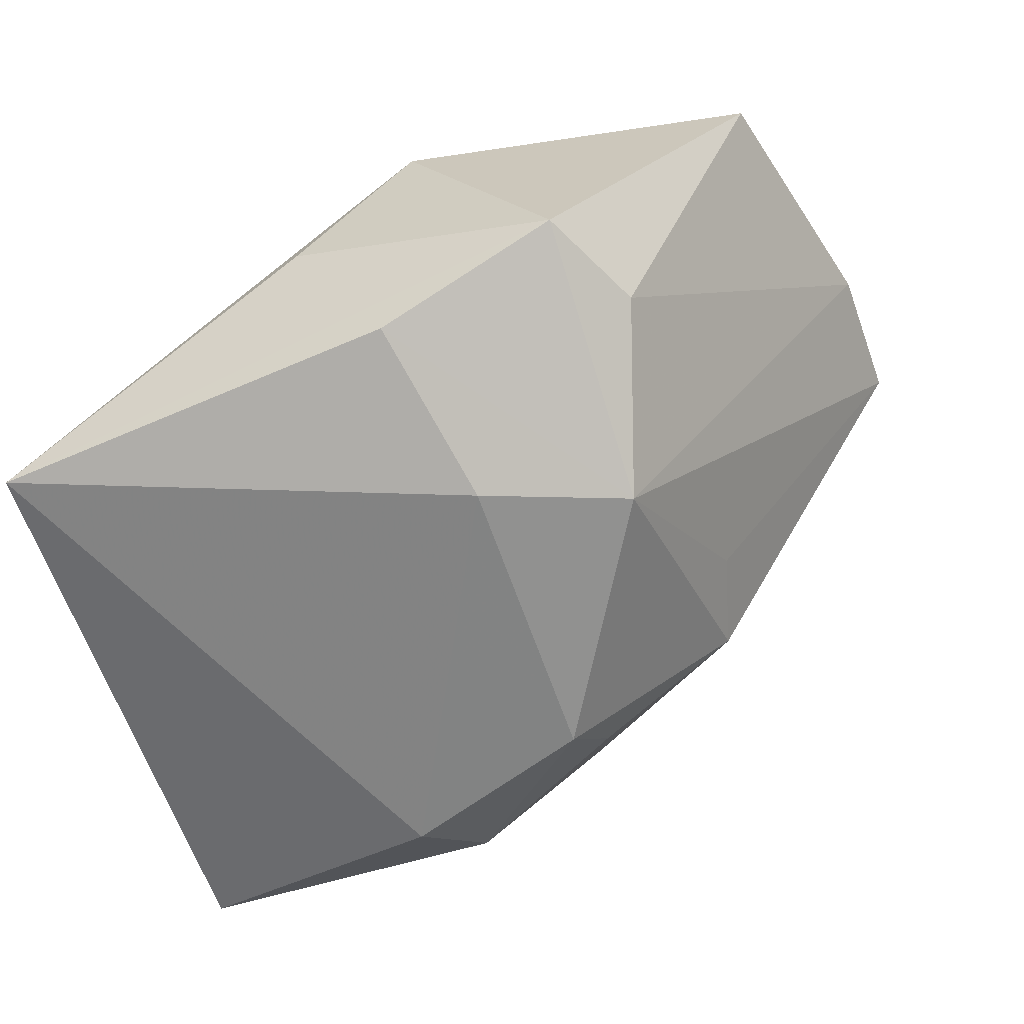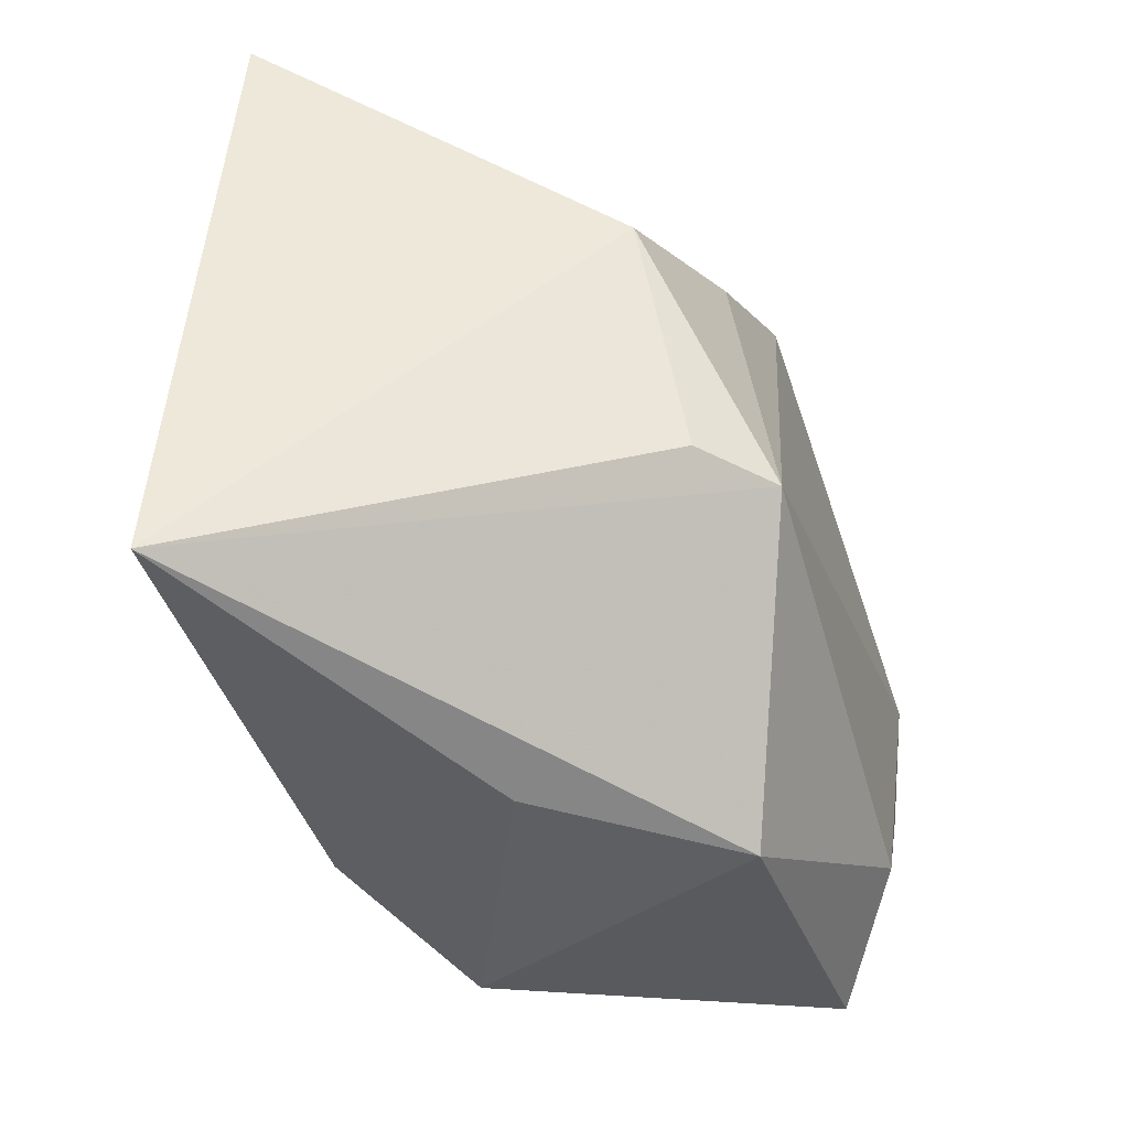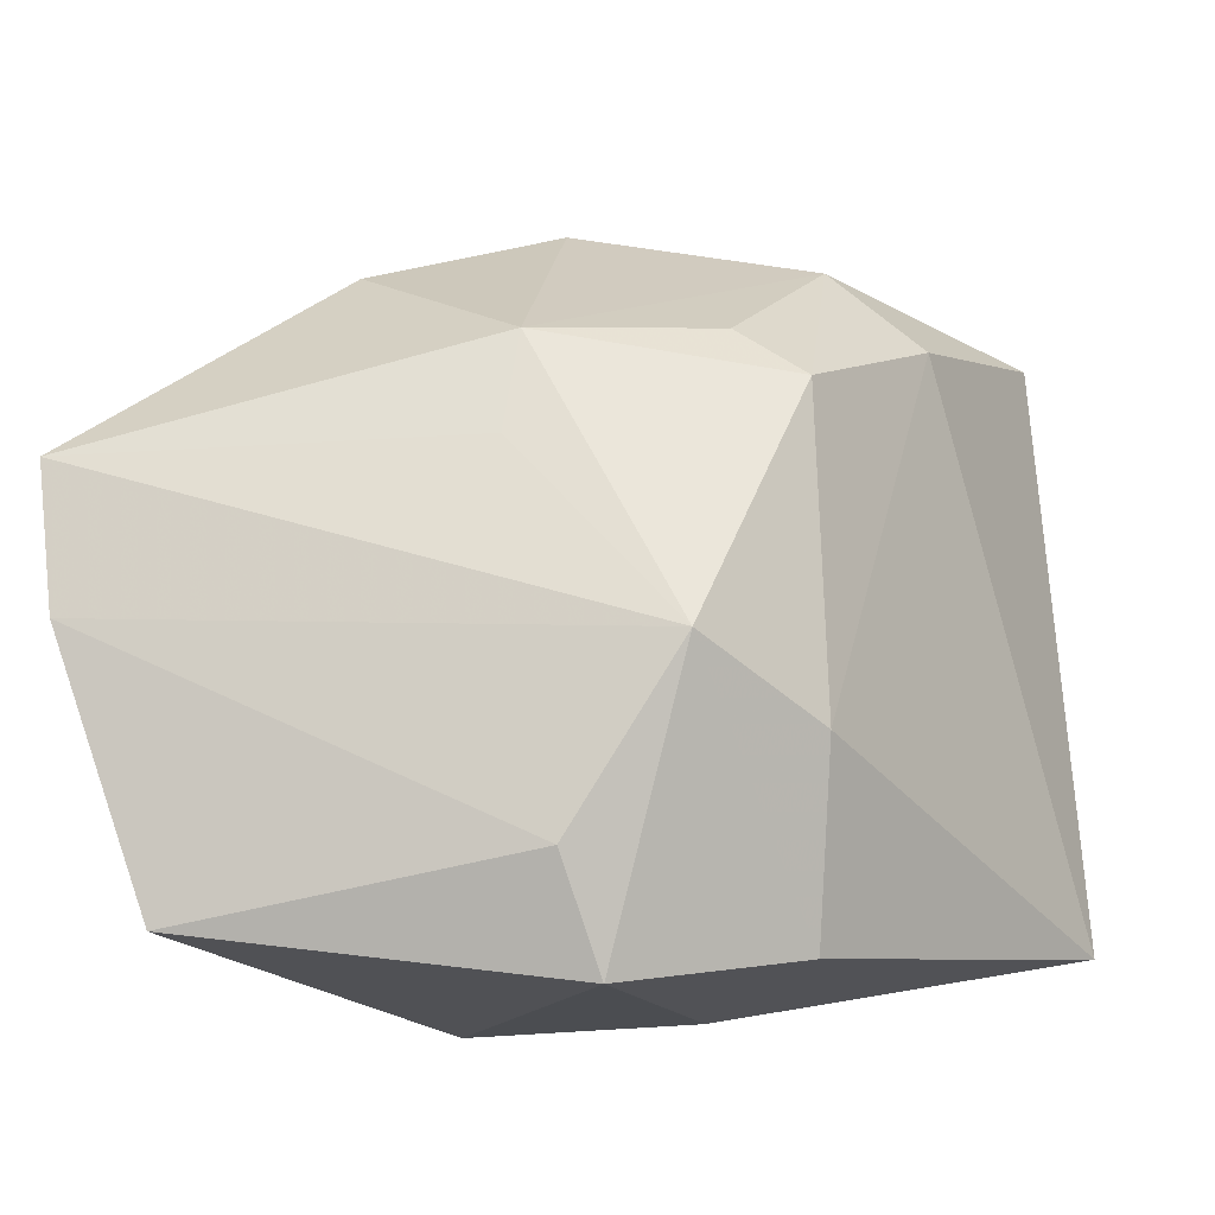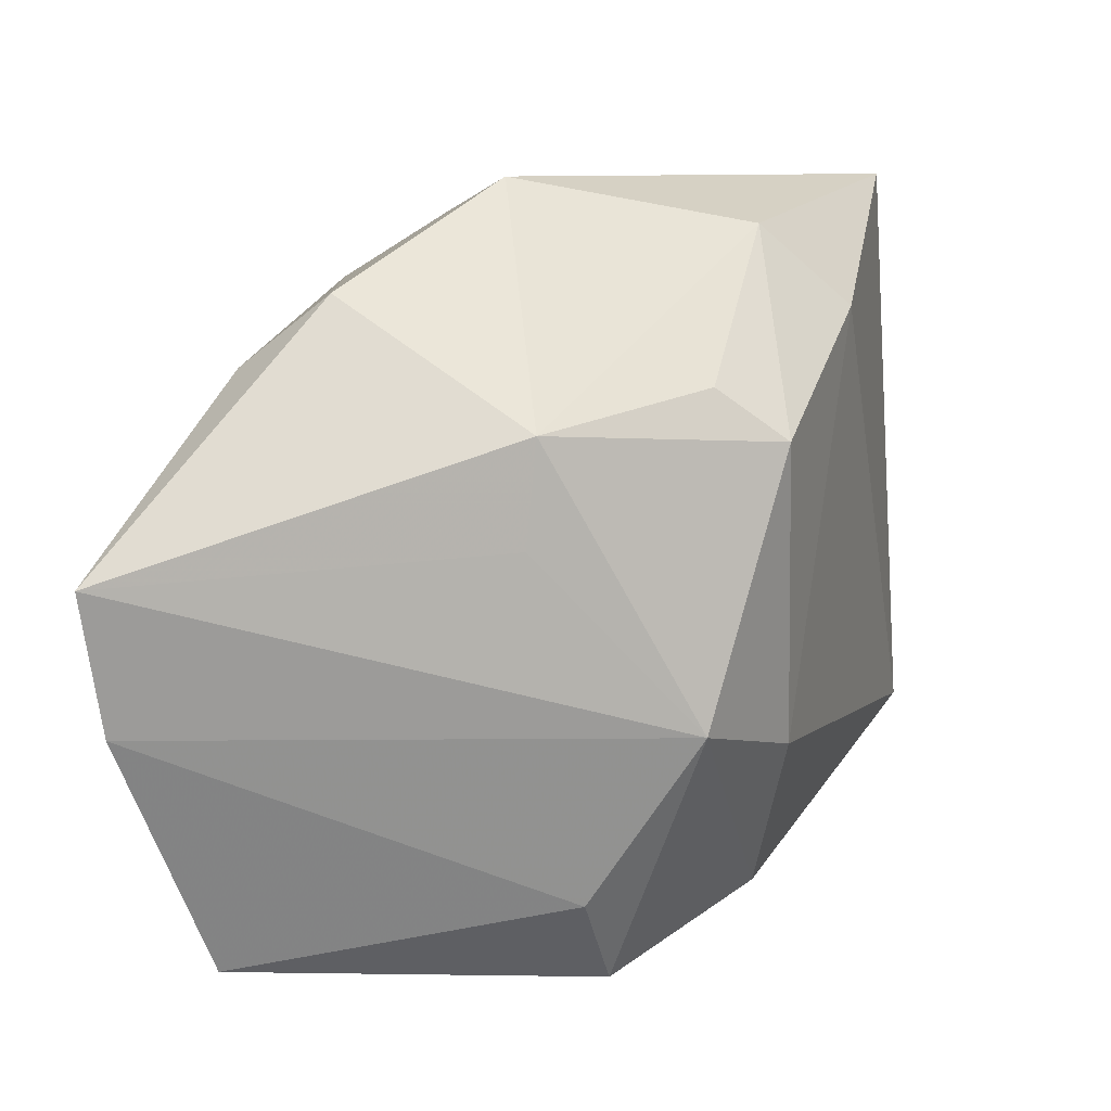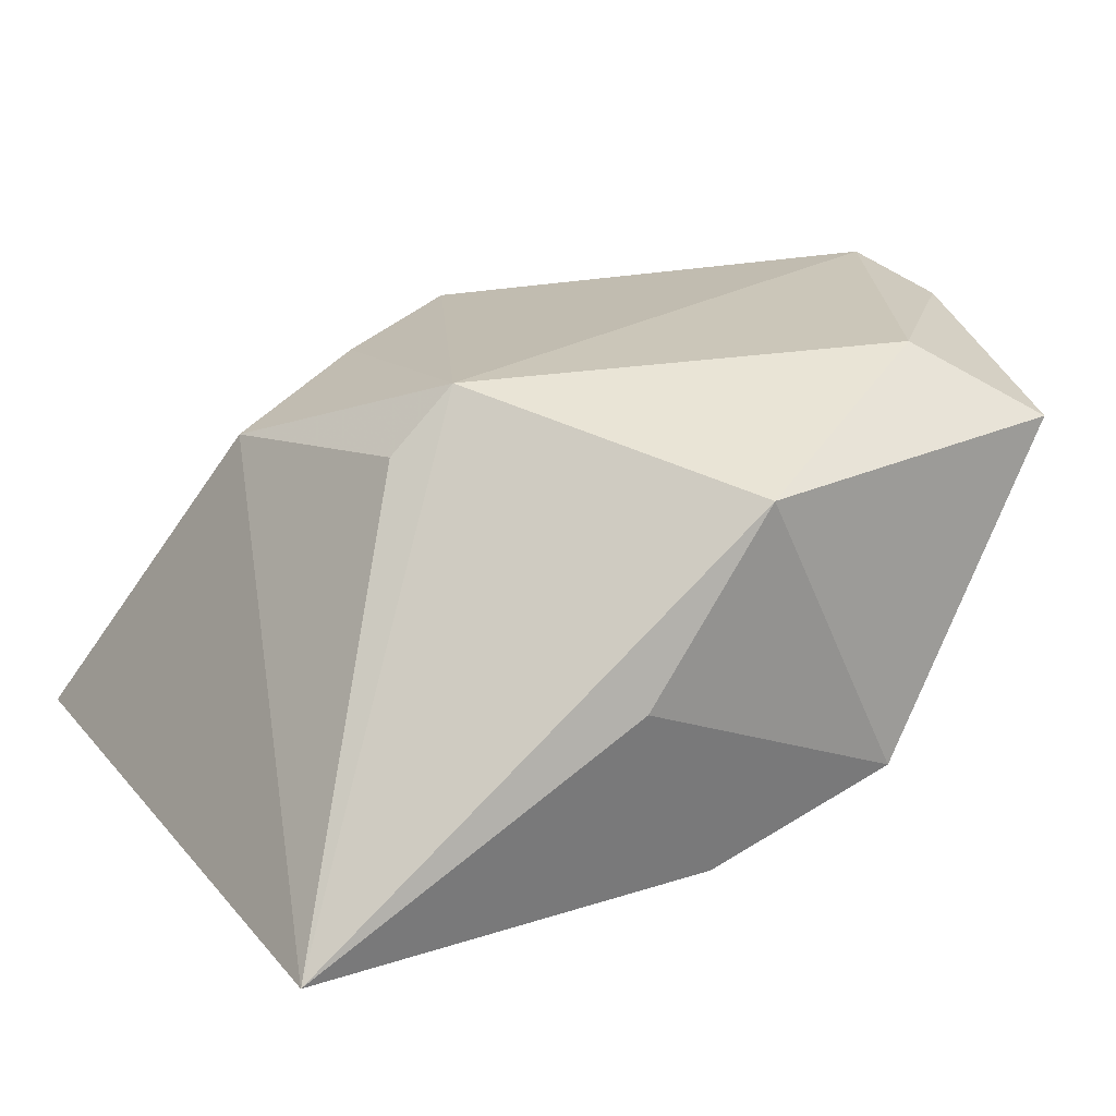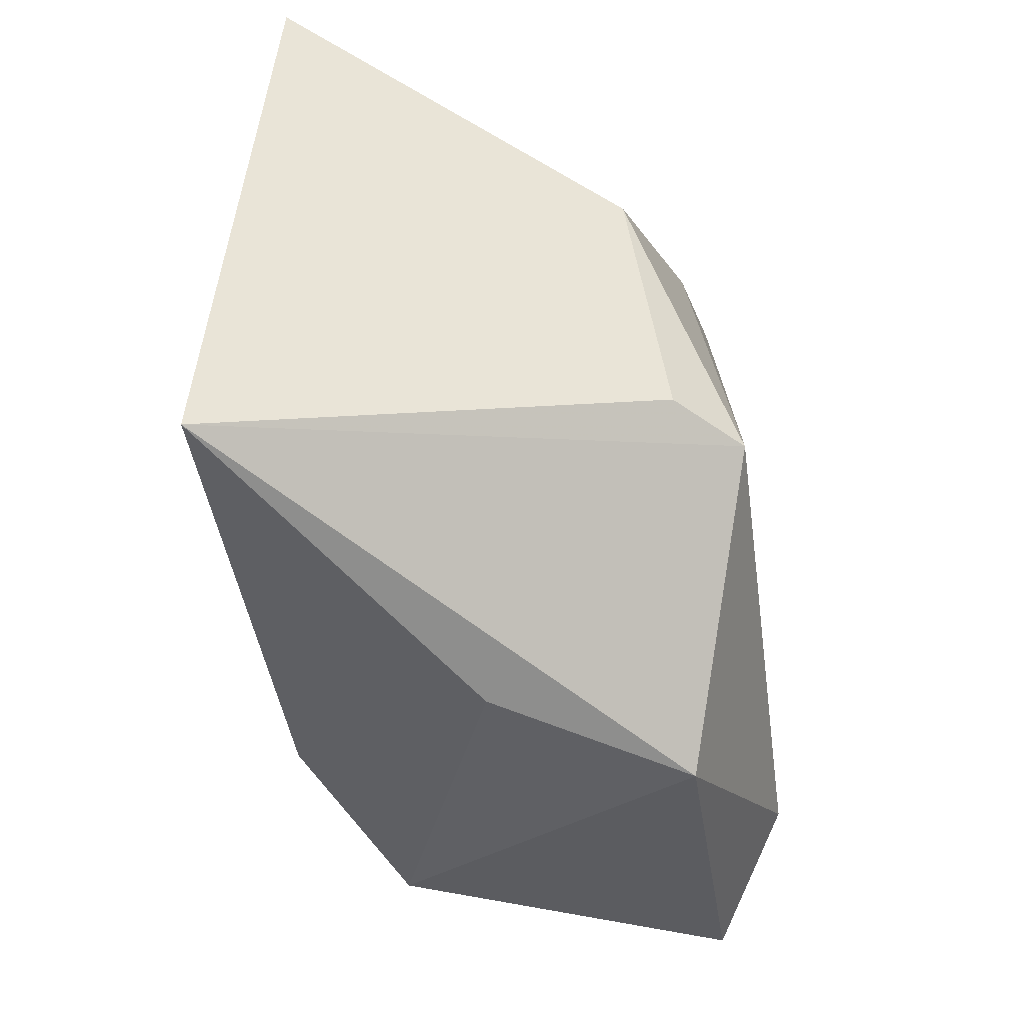
<metadata>
{"format":"obj","ext":"obj","renderer":"f3d","projection":"perspective","resolution":1024,"background":"white","views":[{"elev":-63.0,"azim":17.2,"up":"+Z"},{"elev":-40.3,"azim":-73.5,"up":"+Y"},{"elev":-15.0,"azim":130.5,"up":"+Y"},{"elev":21.5,"azim":114.4,"up":"+Y"},{"elev":20.9,"azim":-31.5,"up":"+Z"},{"elev":-43.9,"azim":-82.2,"up":"+Y"}]}
</metadata>
<code>
v 0.01791 0.0175 -0.005973
v -0.0002098 -0.02418 -0.01654
v 0.02275 -0.01656 0.01959
v 0.003147 0.02274 0.0172
v -0.01161 0.02084 -0.01911
v 0.0022 0.03167 0.003802
v -0.007756 -0.02669 -0.000883
v 0.01878 -0.01838 -0.01021
v -0.01281 -0.008084 0.01959
v 0.002154 -0.0275 0.01357
v -0.02139 0.01131 0.01179
v -0.01778 -0.007391 0.01456
v -0.007881 0.02753 -0.01269
v 0.005969 0.01875 -0.01461
v 0.01692 0.02563 0.01064
v -0.009127 0.01594 0.01575
v 0.003921 0.01467 -0.01988
v 0.00322 -0.009829 -0.02035
v 0.01477 -0.004761 -0.01804
v 0.03765 0.008861 0.01959
v 0.01983 0.009509 -0.00603
v 0.03707 -0.002453 0.01835
v 0.03144 -0.02297 0.01383
v 0.01947 0.01993 0.01709
v -0.001449 0.02747 0.01062
v 0.01442 -0.02671 -0.01037
v -0.03288 0.02633 -0.01415
v -0.03288 -0.02103 -0.01809
f 4 9 20
f 12 28 9
f 11 12 9
f 27 28 11
f 28 12 11
f 20 9 3
f 9 28 10
f 10 3 9
f 23 3 10
f 26 23 10
f 9 4 16
f 16 11 9
f 1 19 17
f 22 19 20
f 20 3 22
f 22 3 23
f 26 28 2
f 2 19 26
f 17 19 18
f 18 2 28
f 19 2 18
f 27 13 5
f 5 13 17
f 5 28 27
f 5 18 28
f 17 18 5
f 7 28 26
f 26 10 7
f 7 10 28
f 20 19 21
f 21 1 20
f 19 1 21
f 17 13 14
f 14 1 17
f 13 1 14
f 6 1 13
f 6 13 27
f 8 22 23
f 19 22 8
f 8 23 26
f 26 19 8
f 25 6 27
f 4 6 25
f 25 16 4
f 27 11 25
f 11 16 25
f 15 6 4
f 20 1 15
f 1 6 15
f 24 4 20
f 20 15 24
f 24 15 4

</code>
